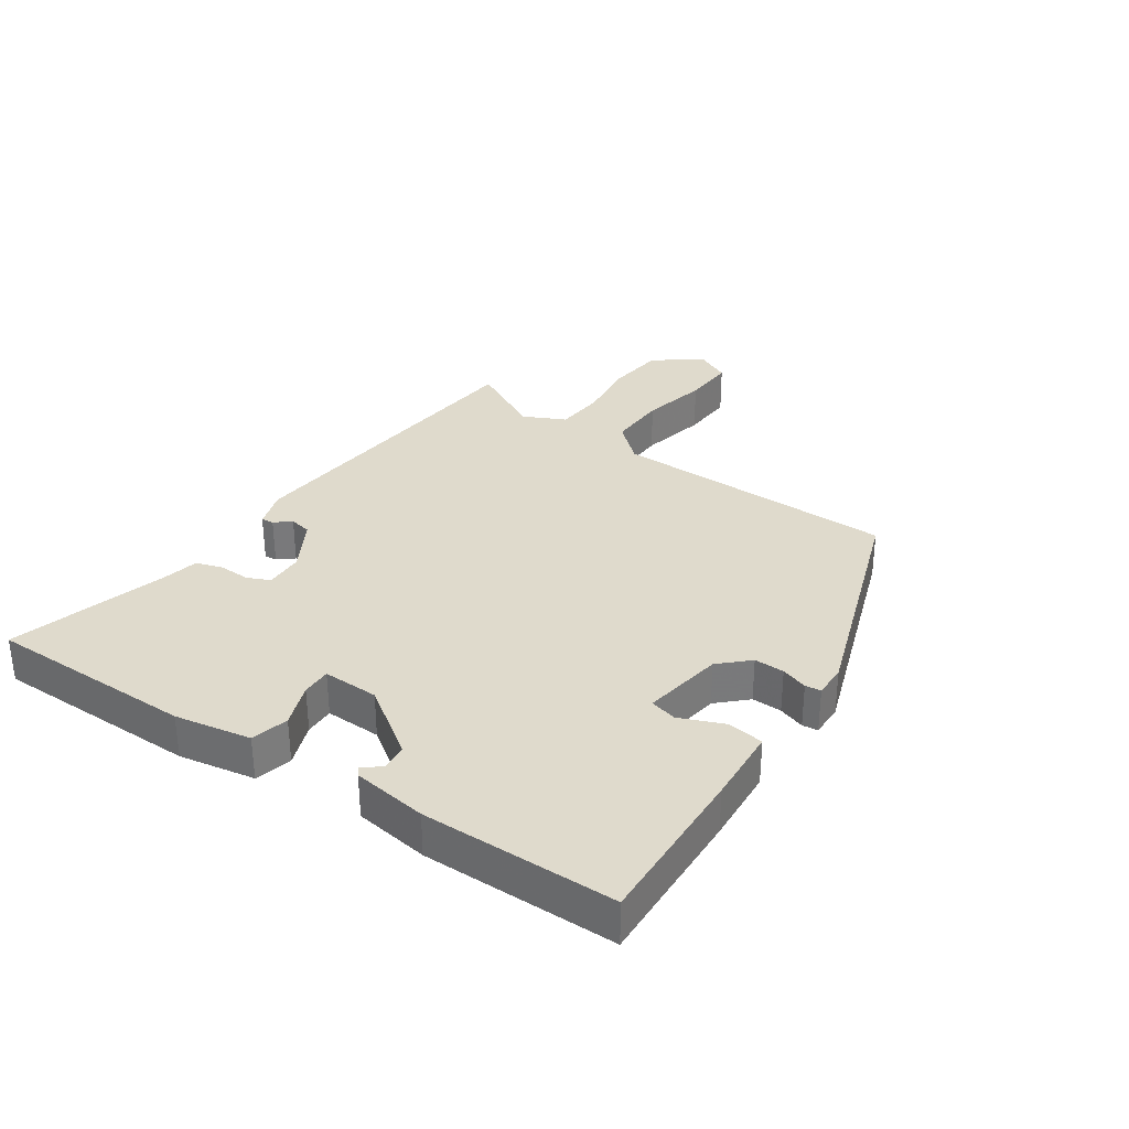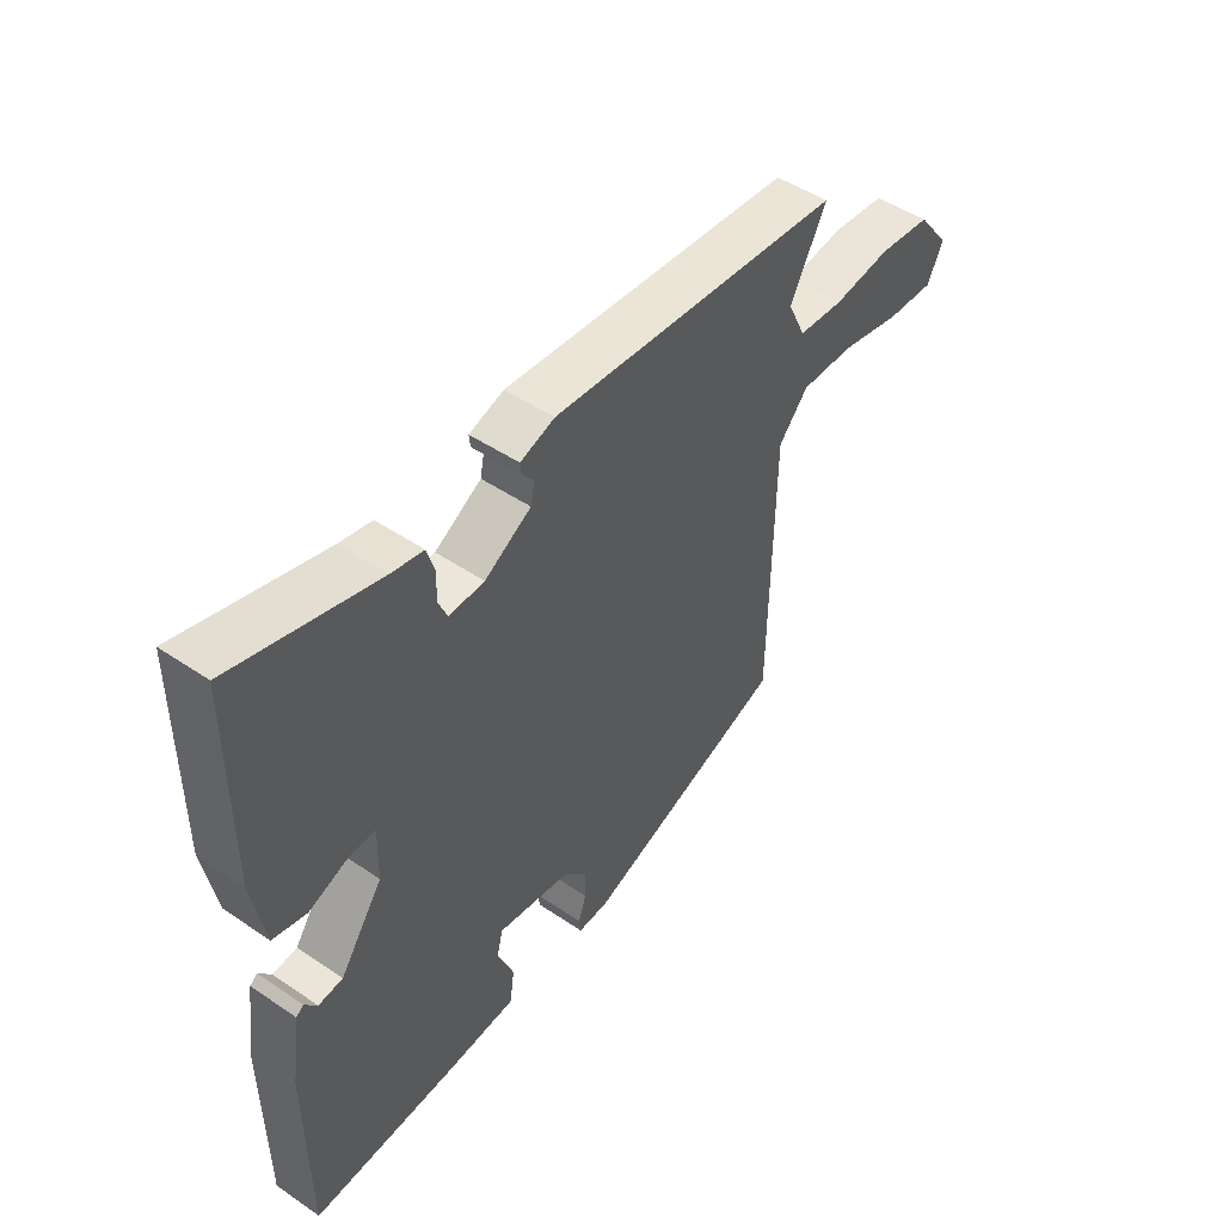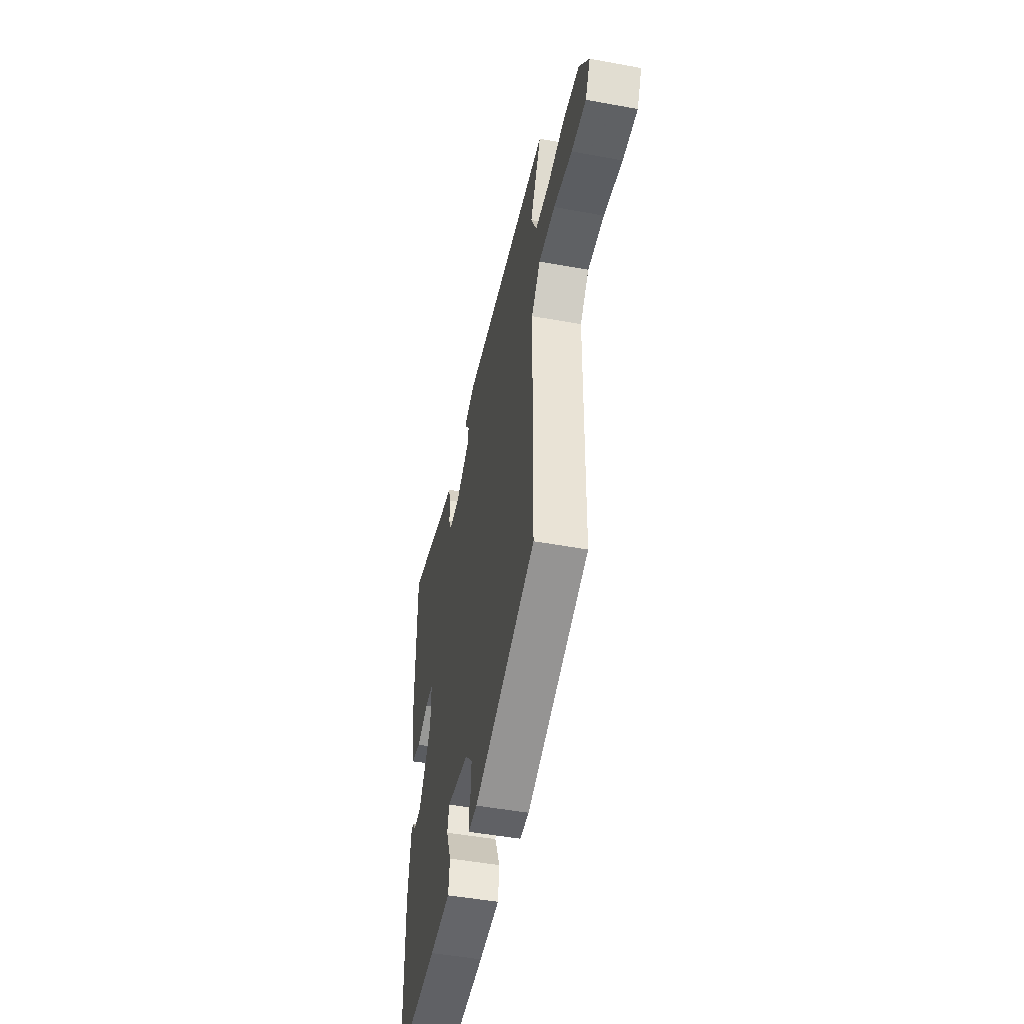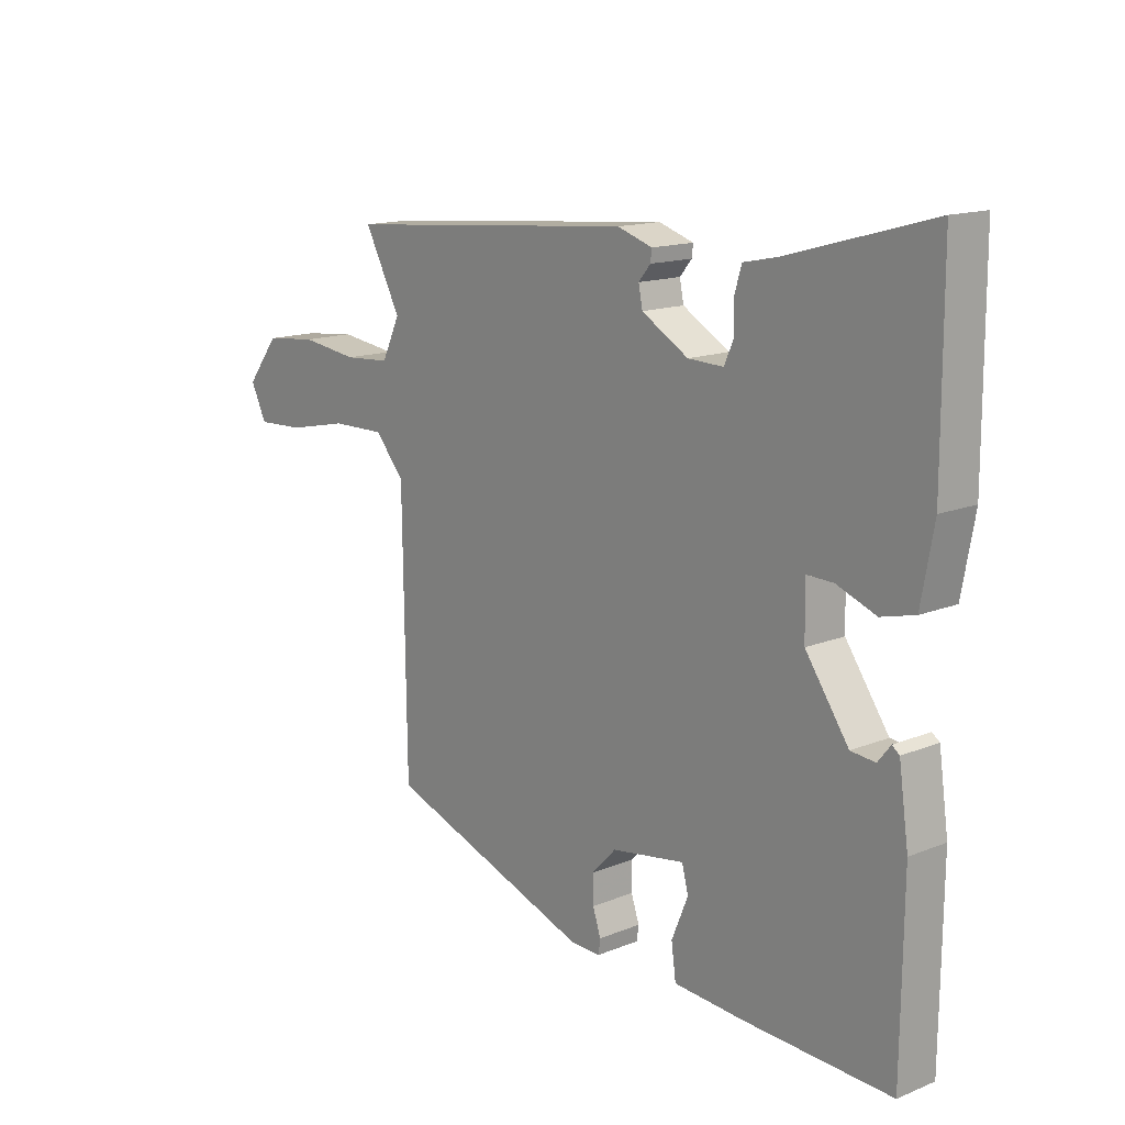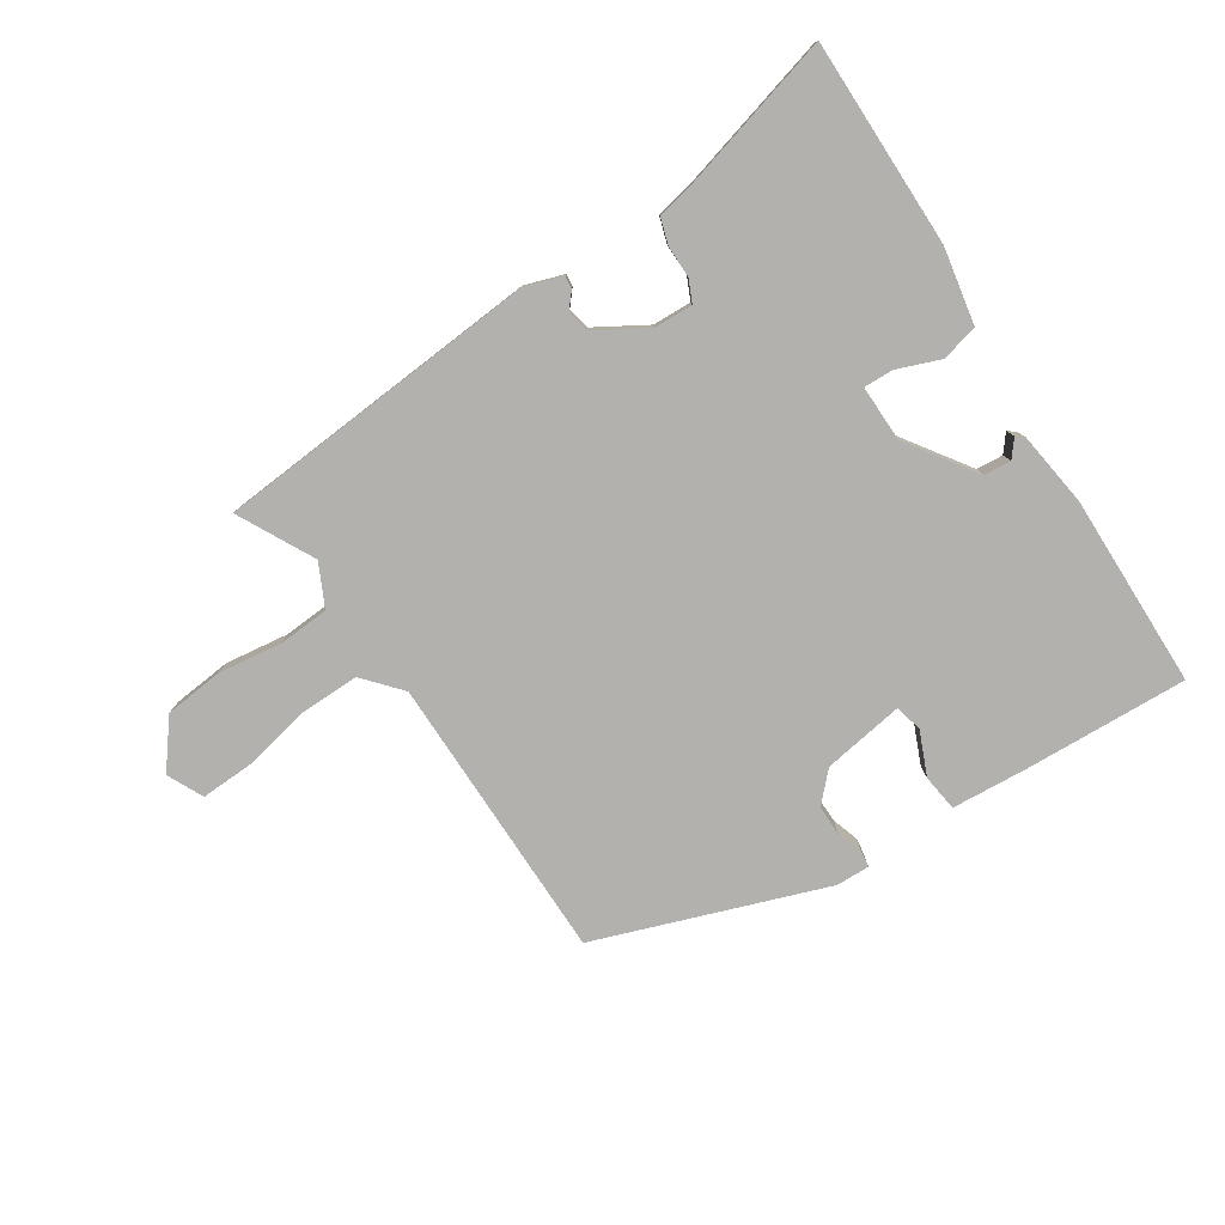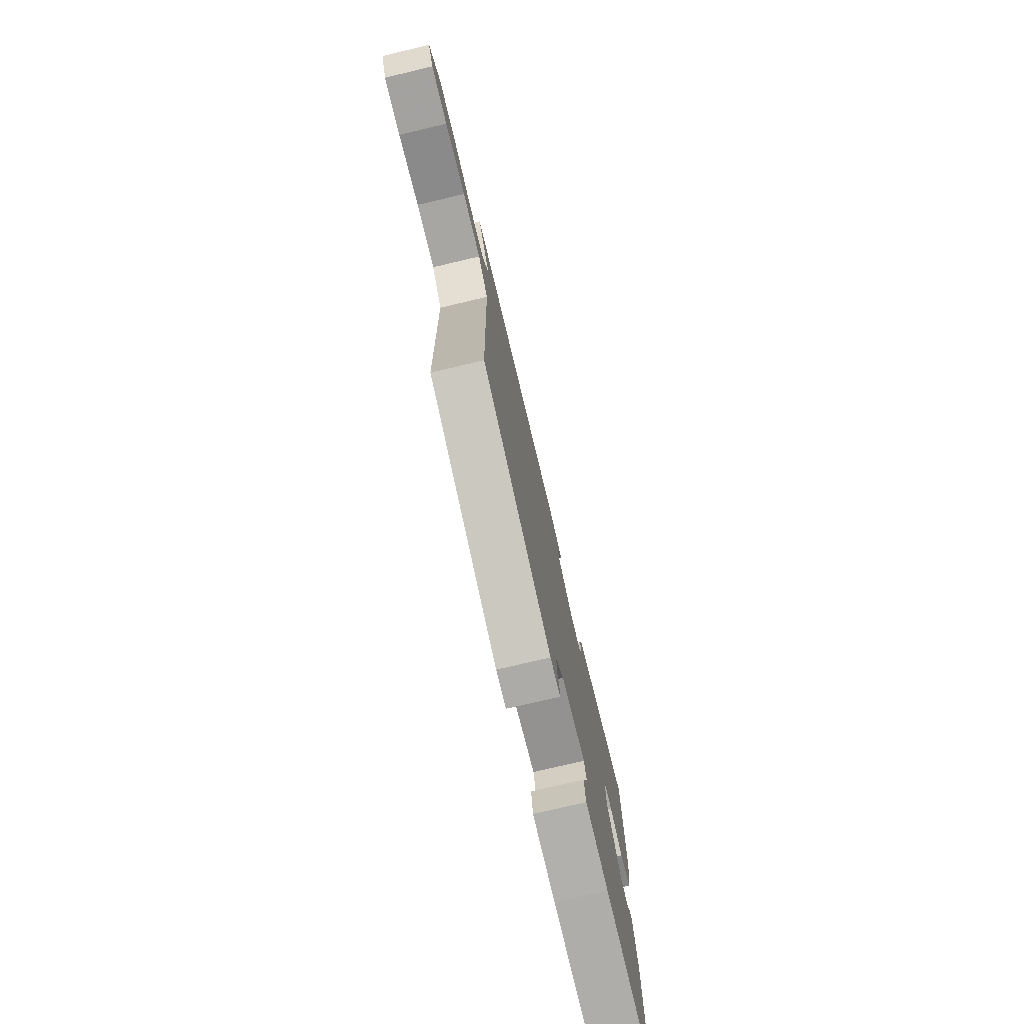
<metadata>
{"format":"obj","ext":"obj","renderer":"f3d","projection":"perspective","resolution":1024,"background":"white","views":[{"elev":32.5,"azim":124.3,"up":"+Y"},{"elev":48.2,"azim":127.2,"up":"+Z"},{"elev":-47.9,"azim":-101.7,"up":"+Z"},{"elev":14.7,"azim":49.1,"up":"+Z"},{"elev":-79.2,"azim":32.7,"up":"+Y"},{"elev":-75.2,"azim":-76.7,"up":"+Z"}]}
</metadata>
<code>
v -0.52 0.07 0.444
v -0.001 0.07 0.489
v 0.06 0.07 0.469
v 0.058 0.07 0.449
v 0.037 0.07 0.424
v 0.044 0.07 0.389
v 0.126 0.07 0.341
v 0.188 0.07 0.339
v 0.204 0.07 0.375
v 0.203 0.07 0.425
v 0.216 0.07 0.467
v 0.273 0.07 0.479
v 0.526 0.07 0.55
v 0.527 0.07 0.22
v 0.505 0.07 0.099
v 0.446 0.07 0.084
v 0.377 0.07 0.11
v 0.33 0.07 0.111
v 0.332 0.07 0.022
v 0.408 0.07 -0.087
v 0.451 0.07 -0.091
v 0.473 0.07 -0.063
v 0.486 0.07 -0.073
v 0.503 0.07 -0.192
v 0.5 0.07 -0.5
v 0.24 0.07 -0.49
v 0.118 0.07 -0.482
v 0.11 0.07 -0.424
v 0.139 0.07 -0.354
v 0.128 0.07 -0.311
v -0.001 0.07 -0.332
v -0.044 0.07 -0.377
v -0.043 0.07 -0.425
v -0.029 0.07 -0.467
v -0.032 0.07 -0.492
v -0.085 0.07 -0.491
v -0.448 0.07 -0.364
v -0.454 0.07 0.092
v -0.506 0.07 0.151
v -0.601 0.07 0.149
v -0.708 0.07 0.126
v -0.792 0.07 0.122
v -0.82 0.07 0.179
v -0.763 0.07 0.253
v -0.67 0.07 0.263
v -0.569 0.07 0.25
v -0.488 0.07 0.256
v -0.456 0.07 0.323
v -0.52 0 0.444
v -0.001 0 0.489
v 0.06 0 0.469
v 0.058 0 0.449
v 0.037 0 0.424
v 0.044 0 0.389
v 0.126 0 0.341
v 0.188 0 0.339
v 0.204 0 0.375
v 0.203 0 0.425
v 0.216 0 0.467
v 0.273 0 0.479
v 0.526 0 0.55
v 0.527 0 0.22
v 0.505 0 0.099
v 0.446 0 0.084
v 0.377 0 0.11
v 0.33 0 0.111
v 0.332 0 0.022
v 0.408 0 -0.087
v 0.451 0 -0.091
v 0.473 0 -0.063
v 0.486 0 -0.073
v 0.503 0 -0.192
v 0.5 0 -0.5
v 0.24 0 -0.49
v 0.118 0 -0.482
v 0.11 0 -0.424
v 0.139 0 -0.354
v 0.128 0 -0.311
v -0.001 0 -0.332
v -0.044 0 -0.377
v -0.043 0 -0.425
v -0.029 0 -0.467
v -0.032 0 -0.492
v -0.085 0 -0.491
v -0.448 0 -0.364
v -0.454 0 0.092
v -0.506 0 0.151
v -0.601 0 0.149
v -0.708 0 0.126
v -0.792 0 0.122
v -0.82 0 0.179
v -0.763 0 0.253
v -0.67 0 0.263
v -0.569 0 0.25
v -0.488 0 0.256
v -0.456 0 0.323
f 44 45 46
f 43 44 46
f 42 43 46
f 41 42 46
f 40 41 46
f 39 40 46 47
f 38 39 47 48
f 37 38 48
f 36 37 48
f 35 36 48
f 34 35 48
f 33 34 48
f 27 28 29
f 26 27 29
f 25 26 29
f 24 25 29
f 23 24 29
f 23 29 30
f 21 22 23
f 21 23 30 31
f 15 16 17
f 14 15 17
f 13 14 17
f 12 13 17
f 12 17 18
f 11 12 18
f 10 11 18
f 9 10 18
f 8 9 18 19
f 3 4 5
f 2 3 5
f 1 2 5
f 48 1 5
f 48 5 6
f 32 33 48
f 48 6 7
f 32 48 7
f 31 32 7
f 20 21 31
f 19 20 31
f 7 8 19 31
f 94 93 92
f 94 92 91
f 94 91 90
f 94 90 89
f 94 89 88
f 95 94 88 87
f 96 95 87 86
f 96 86 85
f 96 85 84
f 96 84 83
f 96 83 82
f 96 82 81
f 77 76 75
f 77 75 74
f 77 74 73
f 77 73 72
f 77 72 71
f 78 77 71
f 71 70 69
f 79 78 71 69
f 65 64 63
f 65 63 62
f 65 62 61
f 65 61 60
f 66 65 60
f 66 60 59
f 66 59 58
f 66 58 57
f 67 66 57 56
f 53 52 51
f 53 51 50
f 53 50 49
f 53 49 96
f 54 53 96
f 96 81 80
f 55 54 96
f 55 96 80
f 55 80 79
f 79 69 68
f 79 68 67
f 79 67 56 55
f 1 49 50 2
f 2 50 51 3
f 3 51 52 4
f 4 52 53 5
f 5 53 54 6
f 6 54 55 7
f 7 55 56 8
f 8 56 57 9
f 9 57 58 10
f 10 58 59 11
f 11 59 60 12
f 12 60 61 13
f 13 61 62 14
f 14 62 63 15
f 15 63 64 16
f 16 64 65 17
f 17 65 66 18
f 18 66 67 19
f 19 67 68 20
f 20 68 69 21
f 21 69 70 22
f 22 70 71 23
f 23 71 72 24
f 24 72 73 25
f 25 73 74 26
f 26 74 75 27
f 27 75 76 28
f 28 76 77 29
f 29 77 78 30
f 30 78 79 31
f 31 79 80 32
f 32 80 81 33
f 33 81 82 34
f 34 82 83 35
f 35 83 84 36
f 36 84 85 37
f 37 85 86 38
f 38 86 87 39
f 39 87 88 40
f 40 88 89 41
f 41 89 90 42
f 42 90 91 43
f 43 91 92 44
f 44 92 93 45
f 45 93 94 46
f 46 94 95 47
f 47 95 96 48
f 48 96 49 1

</code>
